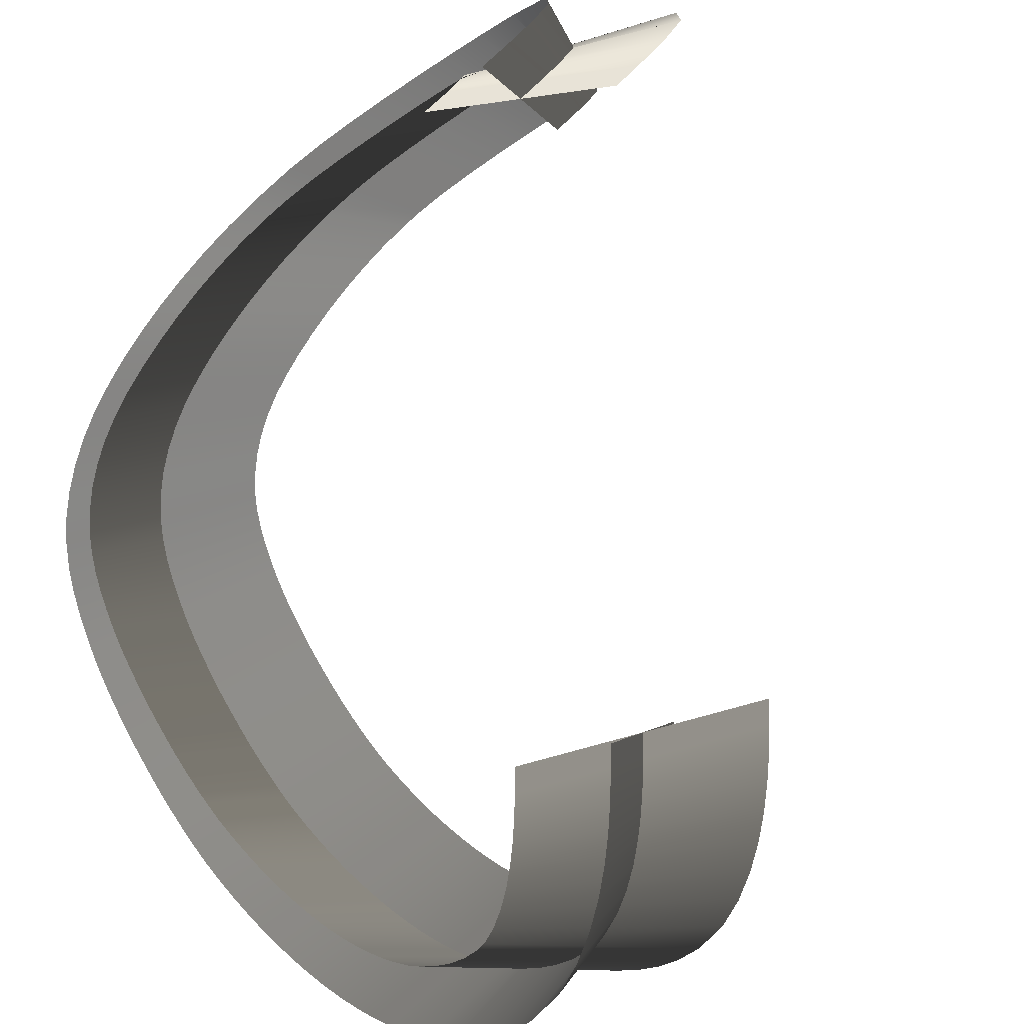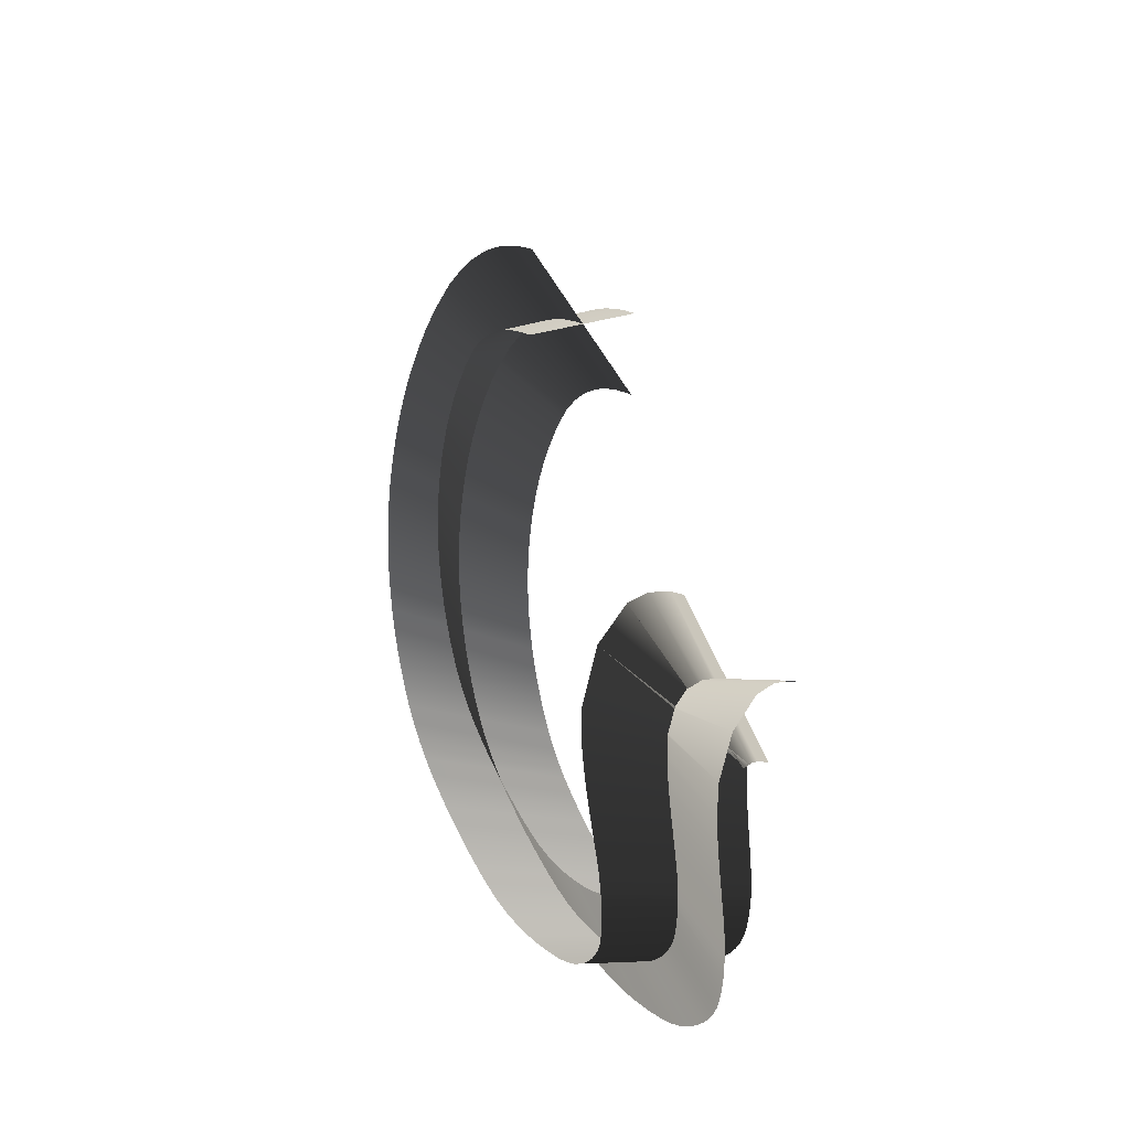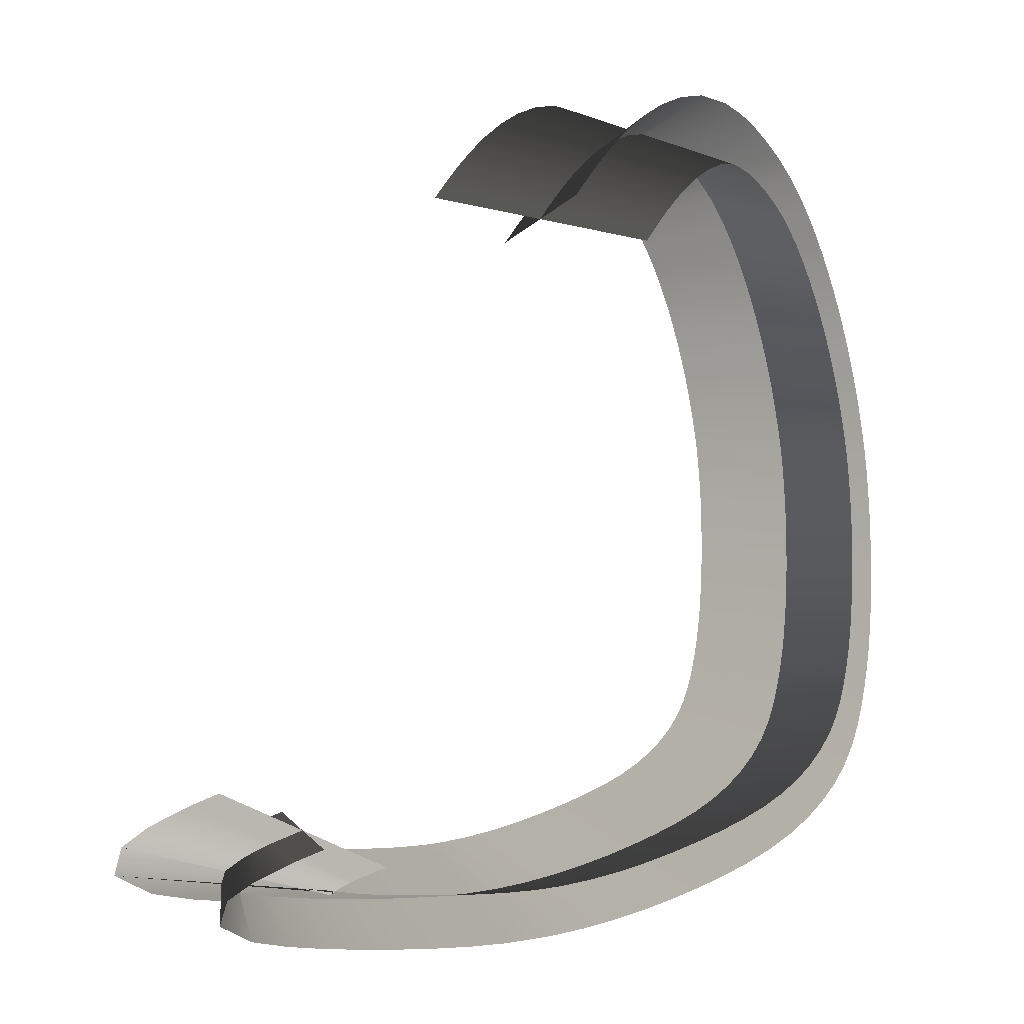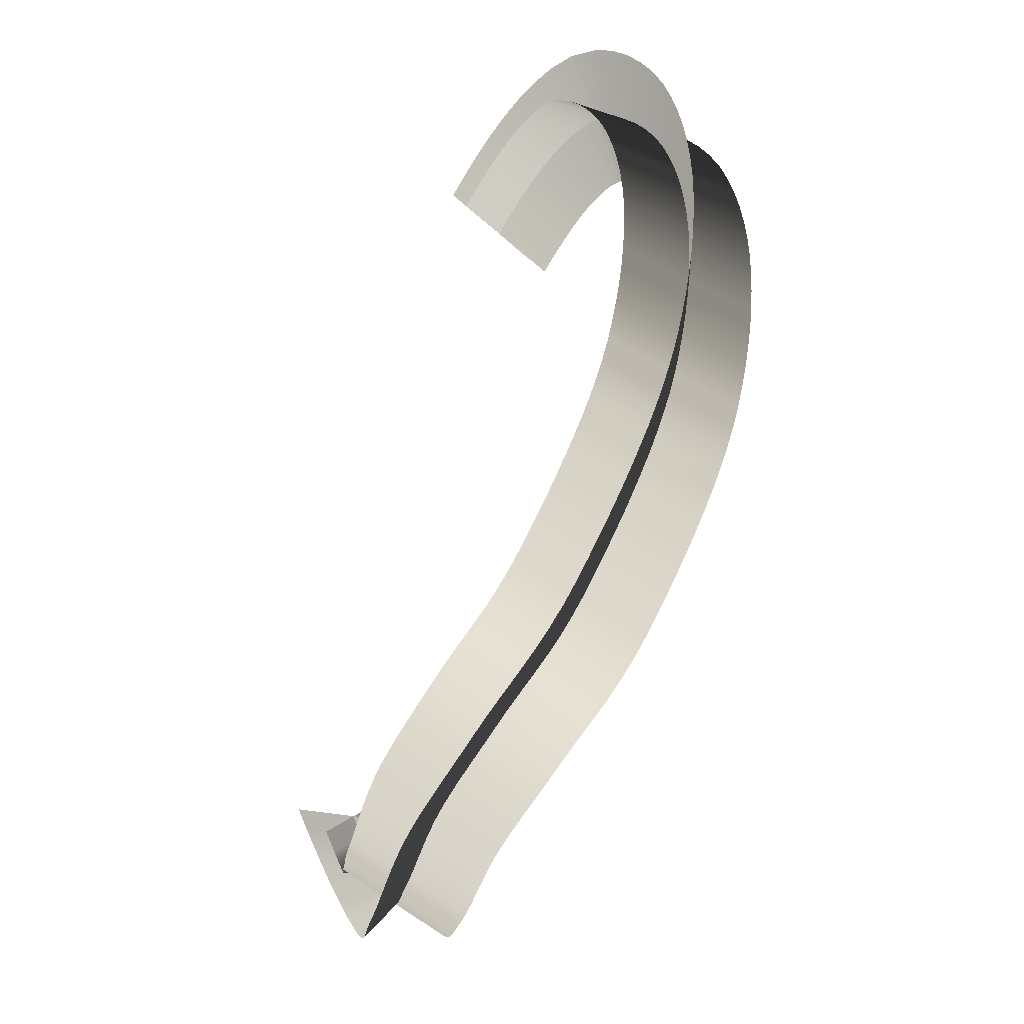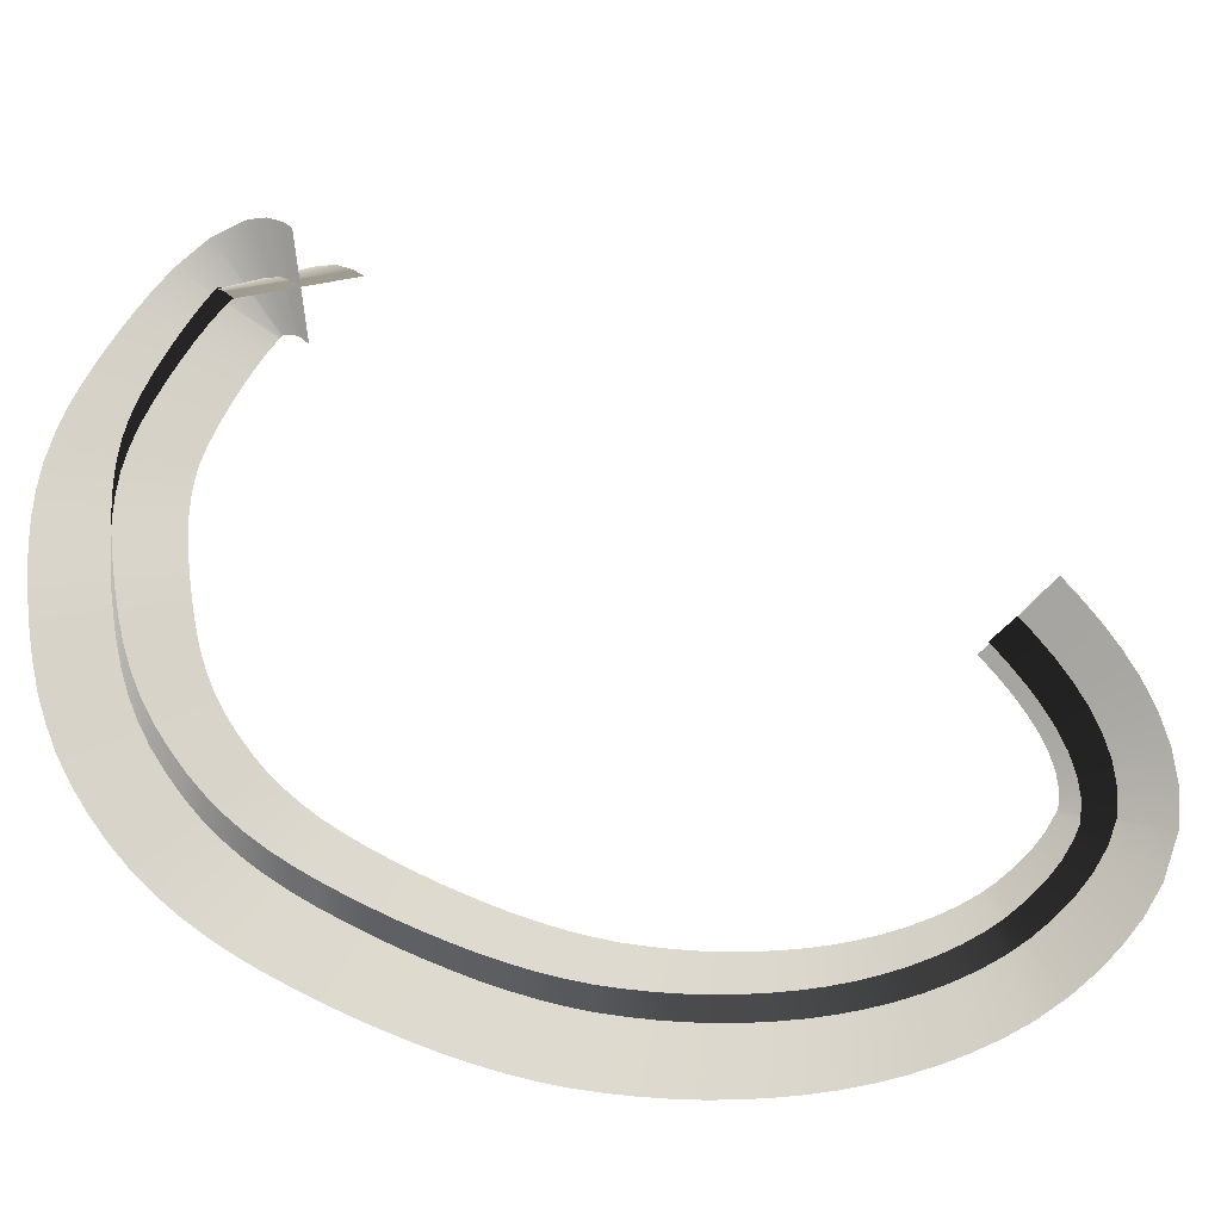
<metadata>
{"format":"obj","ext":"obj","renderer":"f3d","projection":"perspective","resolution":1024,"background":"white","views":[{"elev":39.1,"azim":-26.0,"up":"+Y"},{"elev":-32.8,"azim":122.9,"up":"+Z"},{"elev":15.1,"azim":-163.3,"up":"+Z"},{"elev":-19.2,"azim":-67.4,"up":"+Z"},{"elev":4.8,"azim":-81.7,"up":"+Y"}]}
</metadata>
<code>
g Plane001
v 0.7923 -0.3701 0.9044
v 0.7 -0.1931 0.8896
v 0.6447 -0.2035 0.9169
v 0.8476 -0.3596 0.8772
v 0.7708 -0.1838 0.8477
v 0.8777 -0.3557 0.8593
v 0.8235 -0.1845 0.804
v 0.9048 -0.356 0.8369
v 0.8508 -0.2093 0.7403
v 0.9021 -0.359 0.834
v 0.81 -0.2562 0.6941
v 0.8964 -0.3631 0.8317
v 0.7539 -0.2922 0.6759
v 0.8632 -0.3842 0.8212
v 0.6945 -0.3254 0.6647
v 0.8195 -0.4086 0.8131
v 0.6345 -0.3574 0.6567
v 0.7717 -0.434 0.8068
v 0.5739 -0.3893 0.6508
v 0.7225 -0.4599 0.802
v 0.5125 -0.4217 0.6465
v 0.6739 -0.4855 0.7985
v 0.458 -0.4511 0.6442
v 0.6195 -0.5149 0.7961
v 0.3975 -0.4859 0.6437
v 0.5755 -0.5405 0.796
v 0.327 -0.5289 0.6476
v 0.5457 -0.5588 0.7977
v 0.2703 -0.5644 0.6553
v 0.5049 -0.5842 0.8029
v 0.217 -0.5988 0.6659
v 0.4643 -0.6103 0.8107
v 0.1672 -0.6322 0.6785
v 0.4243 -0.6371 0.8207
v 0.1211 -0.6648 0.6923
v 0.3853 -0.6647 0.8324
v 0.07886 -0.697 0.7066
v 0.3477 -0.6933 0.8451
v 0.03968 -0.7294 0.7212
v 0.3125 -0.7225 0.8582
v 0.002629 -0.763 0.7368
v 0.281 -0.7511 0.8715
v -0.03519 -0.8009 0.7558
v 0.2564 -0.7755 0.8837
v -0.06602 -0.8359 0.7757
v 0.2328 -0.8022 0.8986
v -0.09306 -0.8706 0.798
v 0.2127 -0.8278 0.915
v -0.116 -0.9045 0.823
v 0.1962 -0.8522 0.933
v -0.1339 -0.9364 0.8493
v 0.1826 -0.8766 0.9533
v -0.1468 -0.9672 0.8764
v 0.1725 -0.9012 0.9749
v -0.1564 -1.001 0.9088
v 0.1669 -0.9209 0.9939
v -0.1614 -1.029 0.9399
v 0.1629 -0.9426 1.017
v -0.1641 -1.056 0.9727
v 0.1608 -0.963 1.042
v -0.1654 -1.08 1.007
v 0.1597 -0.9819 1.069
v -0.1657 -1.101 1.042
v 0.1594 -0.9996 1.097
v -0.1651 -1.119 1.074
v 0.16 -1.018 1.13
v -0.1633 -1.138 1.11
v 0.1616 -1.033 1.16
v -0.1608 -1.155 1.145
v 0.1638 -1.049 1.191
v -0.1577 -1.172 1.181
v 0.1664 -1.064 1.222
v -0.1541 -1.187 1.215
v 0.17 -1.078 1.256
v -0.1499 -1.202 1.252
v 0.1737 -1.091 1.288
v -0.1452 -1.217 1.289
v 0.1776 -1.104 1.32
v -0.1404 -1.229 1.324
v 0.1825 -1.116 1.355
v -0.1346 -1.24 1.363
v 0.1872 -1.125 1.387
v -0.1282 -1.251 1.404
v 0.1923 -1.134 1.419
v -0.1219 -1.259 1.44
v 0.1985 -1.142 1.455
v -0.1142 -1.265 1.48
v 0.2048 -1.147 1.488
v -0.106 -1.27 1.52
v 0.2116 -1.151 1.521
v -0.09736 -1.274 1.561
v 0.2189 -1.154 1.555
v -0.0882 -1.276 1.601
v 0.2265 -1.156 1.589
v -0.07922 -1.276 1.638
v 0.2355 -1.156 1.625
v -0.069 -1.275 1.678
v 0.2441 -1.155 1.659
v -0.05826 -1.272 1.718
v 0.253 -1.153 1.693
v -0.04688 -1.268 1.759
v 0.2622 -1.149 1.726
v -0.03495 -1.261 1.799
v 0.2717 -1.144 1.758
v -0.02252 -1.252 1.839
v 0.2816 -1.137 1.79
v -0.009453 -1.241 1.879
v 0.2918 -1.128 1.821
v 0.002812 -1.229 1.913
v 0.3041 -1.116 1.856
v 0.01748 -1.212 1.952
v 0.3155 -1.103 1.885
v 0.0334 -1.193 1.989
v 0.3274 -1.089 1.913
v 0.05363 -1.167 2.03
v 0.3375 -1.075 1.933
v 0.07176 -1.14 2.063
v 0.3509 -1.056 1.957
v 0.09074 -1.11 2.094
v 0.3641 -1.035 1.979
v 0.1112 -1.075 2.122
v 0.3771 -1.013 1.997
v 0.1339 -1.035 2.145
v 0.3899 -0.9905 2.01
v 0.1677 -0.9735 2.165
v 0.3937 -0.9836 2.014
v 0.1951 -0.9226 2.165
v 0.4053 -0.9622 2.015
v 0.2196 -0.8763 2.155
v 0.4183 -0.9376 2.01
v 0.2418 -0.8334 2.139
v 0.4311 -0.9127 2
v 0.2616 -0.7942 2.117
v 0.4437 -0.8879 1.986
v 0.2794 -0.7584 2.093
v 0.4558 -0.8634 1.969
v 0.2955 -0.7253 2.066
v 0.4675 -0.8393 1.95
v 0.3103 -0.6944 2.039
v 0.4789 -0.8155 1.929
v 0.3228 -0.6681 2.013
v 0.4915 -0.7892 1.903
v 0.8698 -0.2682 0.9708
v 0.6225 -0.295 0.8232
v 0.5672 -0.3055 0.8505
v 0.9252 -0.2577 0.9435
v 0.6471 -0.2918 0.8086
v 1.001 -0.2478 0.8983
v 0.6706 -0.2921 0.7892
v 1.058 -0.2484 0.8517
v 0.6639 -0.2921 0.7946
v 1.089 -0.2762 0.7798
v 0.6652 -0.2883 0.7998
v 1.041 -0.3309 0.726
v 0.6377 -0.3057 0.7913
v 0.9794 -0.3707 0.7058
v 0.5961 -0.3289 0.7836
v 0.9179 -0.405 0.6942
v 0.5481 -0.3545 0.7773
v 0.8581 -0.4369 0.6863
v 0.4967 -0.3815 0.7722
v 0.7997 -0.4676 0.6806
v 0.4435 -0.4095 0.7684
v 0.7428 -0.4977 0.6766
v 0.3891 -0.439 0.7661
v 0.6884 -0.5271 0.6742
v 0.3371 -0.4689 0.7658
v 0.6358 -0.5574 0.6739
v 0.2942 -0.4953 0.7681
v 0.5786 -0.5924 0.6772
v 0.2487 -0.5237 0.774
v 0.5266 -0.6249 0.6842
v 0.2036 -0.5527 0.7828
v 0.4777 -0.6564 0.6938
v 0.1593 -0.5824 0.794
v 0.4323 -0.6869 0.7052
v 0.1161 -0.613 0.8069
v 0.3904 -0.7165 0.7178
v 0.07434 -0.6447 0.821
v 0.3522 -0.7456 0.7307
v 0.03528 -0.6771 0.8356
v 0.3169 -0.7748 0.7438
v 8.157e-05 -0.709 0.8504
v 0.2835 -0.8052 0.7579
v -0.03144 -0.7405 0.8662
v 0.2527 -0.836 0.7733
v -0.05829 -0.7708 0.8833
v 0.225 -0.8673 0.791
v -0.08116 -0.8001 0.902
v 0.2008 -0.8983 0.8109
v -0.1001 -0.828 0.9227
v 0.1802 -0.9287 0.8333
v -0.1158 -0.8562 0.9459
v 0.1645 -0.9569 0.8567
v -0.1276 -0.8845 0.9708
v 0.1532 -0.9839 0.8804
v -0.1348 -0.9097 0.9951
v 0.1453 -1.012 0.9076
v -0.139 -0.933 1.02
v 0.1405 -1.039 0.937
v -0.1412 -0.9542 1.047
v 0.1379 -1.064 0.9686
v -0.1423 -0.9734 1.074
v 0.1367 -1.088 1.002
v -0.1426 -0.9916 1.103
v 0.1363 -1.109 1.036
v -0.1421 -1.01 1.135
v 0.1369 -1.127 1.069
v -0.1404 -1.026 1.167
v 0.1387 -1.145 1.103
v -0.1381 -1.042 1.199
v 0.1411 -1.162 1.138
v -0.1354 -1.057 1.231
v 0.1442 -1.179 1.173
v -0.1318 -1.072 1.265
v 0.1477 -1.194 1.207
v -0.1281 -1.085 1.297
v 0.1519 -1.208 1.243
v -0.1241 -1.098 1.329
v 0.1565 -1.223 1.28
v -0.1192 -1.11 1.365
v 0.1614 -1.235 1.315
v -0.1144 -1.119 1.397
v 0.1671 -1.246 1.354
v -0.1093 -1.128 1.429
v 0.1734 -1.257 1.393
v -0.1031 -1.136 1.465
v 0.1797 -1.264 1.43
v -0.09662 -1.141 1.499
v 0.1872 -1.271 1.469
v -0.08971 -1.145 1.533
v 0.1953 -1.276 1.509
v -0.08236 -1.148 1.567
v 0.2039 -1.279 1.548
v -0.07459 -1.15 1.601
v 0.2129 -1.281 1.588
v -0.06561 -1.15 1.638
v 0.2219 -1.282 1.625
v -0.05687 -1.149 1.672
v 0.2319 -1.28 1.665
v -0.04778 -1.147 1.706
v 0.2425 -1.278 1.704
v -0.03843 -1.143 1.74
v 0.2538 -1.273 1.744
v -0.02878 -1.138 1.773
v 0.2656 -1.267 1.784
v -0.01872 -1.131 1.805
v 0.2778 -1.258 1.824
v -0.008225 -1.122 1.837
v 0.2906 -1.247 1.863
v 0.004039 -1.11 1.872
v 0.3029 -1.235 1.897
v 0.01579 -1.097 1.902
v 0.3172 -1.219 1.935
v 0.02826 -1.082 1.931
v 0.3326 -1.2 1.971
v 0.03963 -1.067 1.954
v 0.3515 -1.175 2.009
v 0.0534 -1.047 1.979
v 0.3693 -1.15 2.041
v 0.06726 -1.025 2.002
v 0.3876 -1.12 2.071
v 0.08133 -1.001 2.021
v 0.407 -1.088 2.098
v 0.0957 -0.9754 2.036
v 0.4281 -1.05 2.119
v 0.1049 -0.9587 2.042
v 0.4565 -0.9984 2.136
v 0.1193 -0.932 2.043
v 0.4811 -0.9528 2.136
v 0.1343 -0.9037 2.038
v 0.5037 -0.9102 2.128
v 0.1487 -0.8758 2.027
v 0.5242 -0.8704 2.112
v 0.1624 -0.8486 2.012
v 0.5428 -0.8336 2.092
v 0.1755 -0.8221 1.993
v 0.5596 -0.7996 2.069
v 0.188 -0.7965 1.973
v 0.575 -0.7681 2.044
v 0.2 -0.7715 1.95
v 0.5892 -0.7384 2.017
v 0.2125 -0.7452 1.925
v 0.6017 -0.7121 1.991
g Plane001_0
f 3 2 1
f 2 4 1
f 2 5 4
f 5 6 4
f 5 7 6
f 7 8 6
f 7 9 8
f 9 10 8
f 9 11 10
f 11 12 10
f 11 13 12
f 13 14 12
f 13 15 14
f 15 16 14
f 15 17 16
f 17 18 16
f 17 19 18
f 19 20 18
f 19 21 20
f 21 22 20
f 21 23 22
f 23 24 22
f 23 25 24
f 25 26 24
f 25 27 26
f 27 28 26
f 27 29 28
f 29 30 28
f 29 31 30
f 31 32 30
f 31 33 32
f 33 34 32
f 33 35 34
f 35 36 34
f 35 37 36
f 37 38 36
f 37 39 38
f 39 40 38
f 39 41 40
f 41 42 40
f 41 43 42
f 43 44 42
f 43 45 44
f 45 46 44
f 45 47 46
f 47 48 46
f 47 49 48
f 49 50 48
f 49 51 50
f 51 52 50
f 51 53 52
f 53 54 52
f 53 55 54
f 55 56 54
f 55 57 56
f 57 58 56
f 57 59 58
f 59 60 58
f 59 61 60
f 61 62 60
f 61 63 62
f 63 64 62
f 63 65 64
f 65 66 64
f 65 67 66
f 67 68 66
f 67 69 68
f 69 70 68
f 69 71 70
f 71 72 70
f 71 73 72
f 73 74 72
f 73 75 74
f 75 76 74
f 75 77 76
f 77 78 76
f 77 79 78
f 79 80 78
f 79 81 80
f 81 82 80
f 81 83 82
f 83 84 82
f 83 85 84
f 85 86 84
f 85 87 86
f 87 88 86
f 87 89 88
f 89 90 88
f 89 91 90
f 91 92 90
f 91 93 92
f 93 94 92
f 93 95 94
f 95 96 94
f 95 97 96
f 97 98 96
f 97 99 98
f 99 100 98
f 99 101 100
f 101 102 100
f 101 103 102
f 103 104 102
f 103 105 104
f 105 106 104
f 105 107 106
f 107 108 106
f 107 109 108
f 109 110 108
f 109 111 110
f 111 112 110
f 111 113 112
f 113 114 112
f 113 115 114
f 115 116 114
f 115 117 116
f 117 118 116
f 117 119 118
f 119 120 118
f 119 121 120
f 121 122 120
f 121 123 122
f 123 124 122
f 123 125 124
f 125 126 124
f 125 127 126
f 127 128 126
f 127 129 128
f 129 130 128
f 129 131 130
f 131 132 130
f 131 133 132
f 133 134 132
f 133 135 134
f 135 136 134
f 135 137 136
f 137 138 136
f 137 139 138
f 139 140 138
f 139 141 140
f 141 142 140
f 145 144 143
f 144 146 143
f 144 147 146
f 147 148 146
f 147 149 148
f 149 150 148
f 149 151 150
f 151 152 150
f 151 153 152
f 153 154 152
f 153 155 154
f 155 156 154
f 155 157 156
f 157 158 156
f 157 159 158
f 159 160 158
f 159 161 160
f 161 162 160
f 161 163 162
f 163 164 162
f 163 165 164
f 165 166 164
f 165 167 166
f 167 168 166
f 167 169 168
f 169 170 168
f 169 171 170
f 171 172 170
f 171 173 172
f 173 174 172
f 173 175 174
f 175 176 174
f 175 177 176
f 177 178 176
f 177 179 178
f 179 180 178
f 179 181 180
f 181 182 180
f 181 183 182
f 183 184 182
f 183 185 184
f 185 186 184
f 185 187 186
f 187 188 186
f 187 189 188
f 189 190 188
f 189 191 190
f 191 192 190
f 191 193 192
f 193 194 192
f 193 195 194
f 195 196 194
f 195 197 196
f 197 198 196
f 197 199 198
f 199 200 198
f 199 201 200
f 201 202 200
f 201 203 202
f 203 204 202
f 203 205 204
f 205 206 204
f 205 207 206
f 207 208 206
f 207 209 208
f 209 210 208
f 209 211 210
f 211 212 210
f 211 213 212
f 213 214 212
f 213 215 214
f 215 216 214
f 215 217 216
f 217 218 216
f 217 219 218
f 219 220 218
f 219 221 220
f 221 222 220
f 221 223 222
f 223 224 222
f 223 225 224
f 225 226 224
f 225 227 226
f 227 228 226
f 227 229 228
f 229 230 228
f 229 231 230
f 231 232 230
f 231 233 232
f 233 234 232
f 233 235 234
f 235 236 234
f 235 237 236
f 237 238 236
f 237 239 238
f 239 240 238
f 239 241 240
f 241 242 240
f 241 243 242
f 243 244 242
f 243 245 244
f 245 246 244
f 245 247 246
f 247 248 246
f 247 249 248
f 249 250 248
f 249 251 250
f 251 252 250
f 251 253 252
f 253 254 252
f 253 255 254
f 255 256 254
f 255 257 256
f 257 258 256
f 257 259 258
f 259 260 258
f 259 261 260
f 261 262 260
f 261 263 262
f 263 264 262
f 263 265 264
f 265 266 264
f 265 267 266
f 267 268 266
f 267 269 268
f 269 270 268
f 269 271 270
f 271 272 270
f 271 273 272
f 273 274 272
f 273 275 274
f 275 276 274
f 275 277 276
f 277 278 276
f 277 279 278
f 279 280 278
f 279 281 280
f 281 282 280
f 281 283 282
f 283 284 282

</code>
